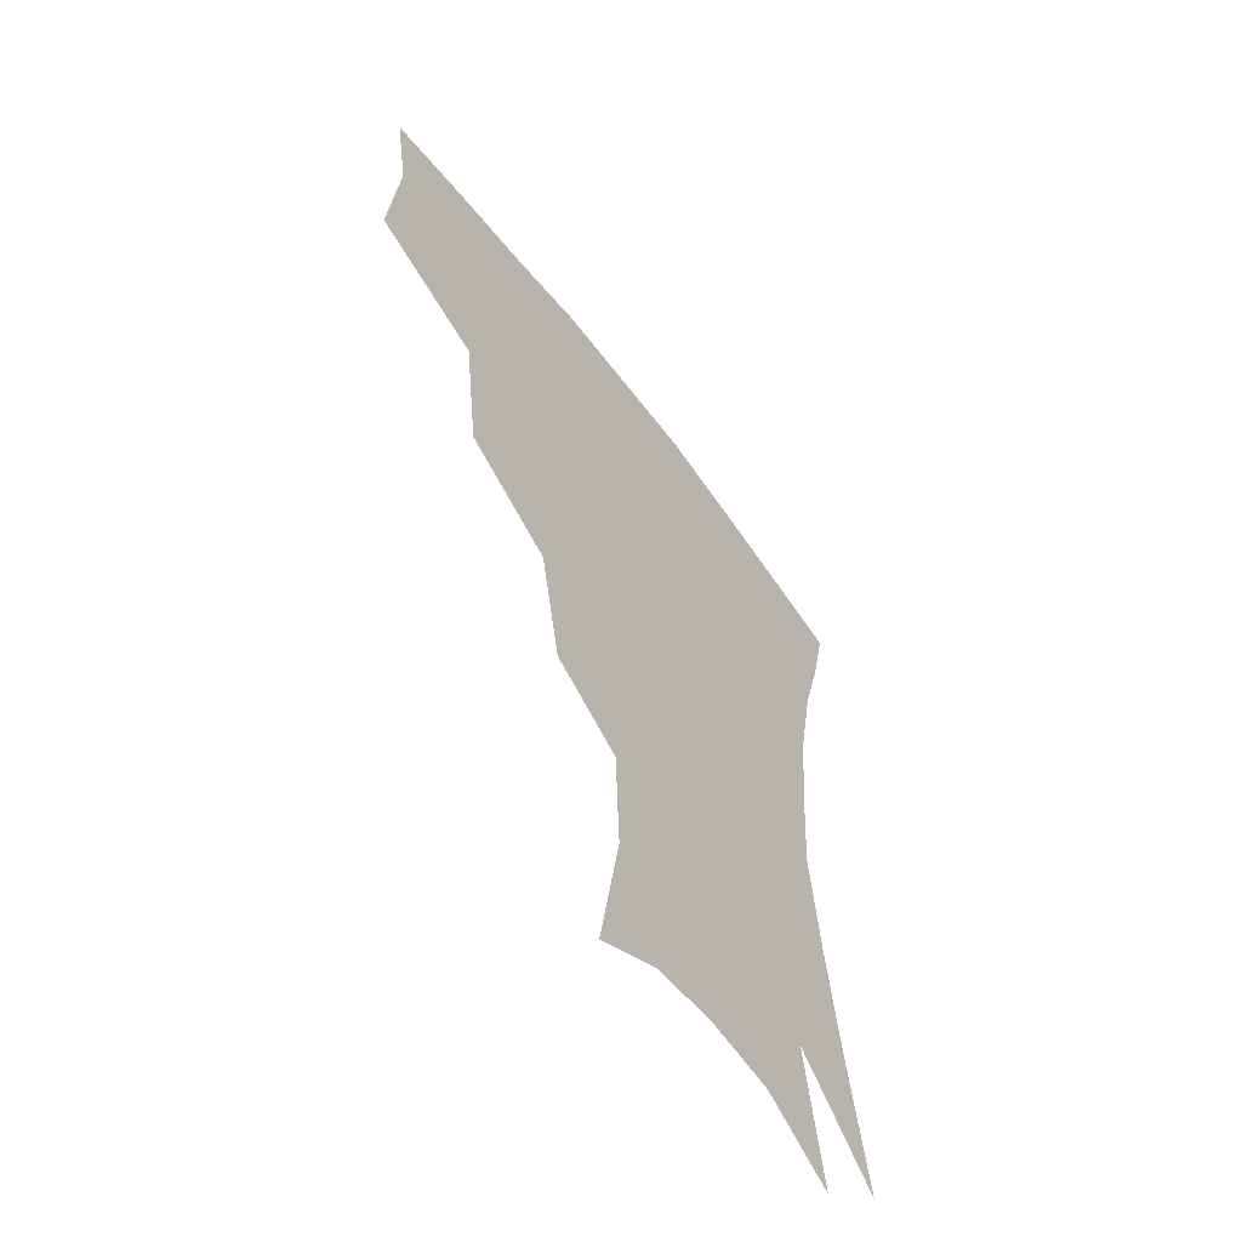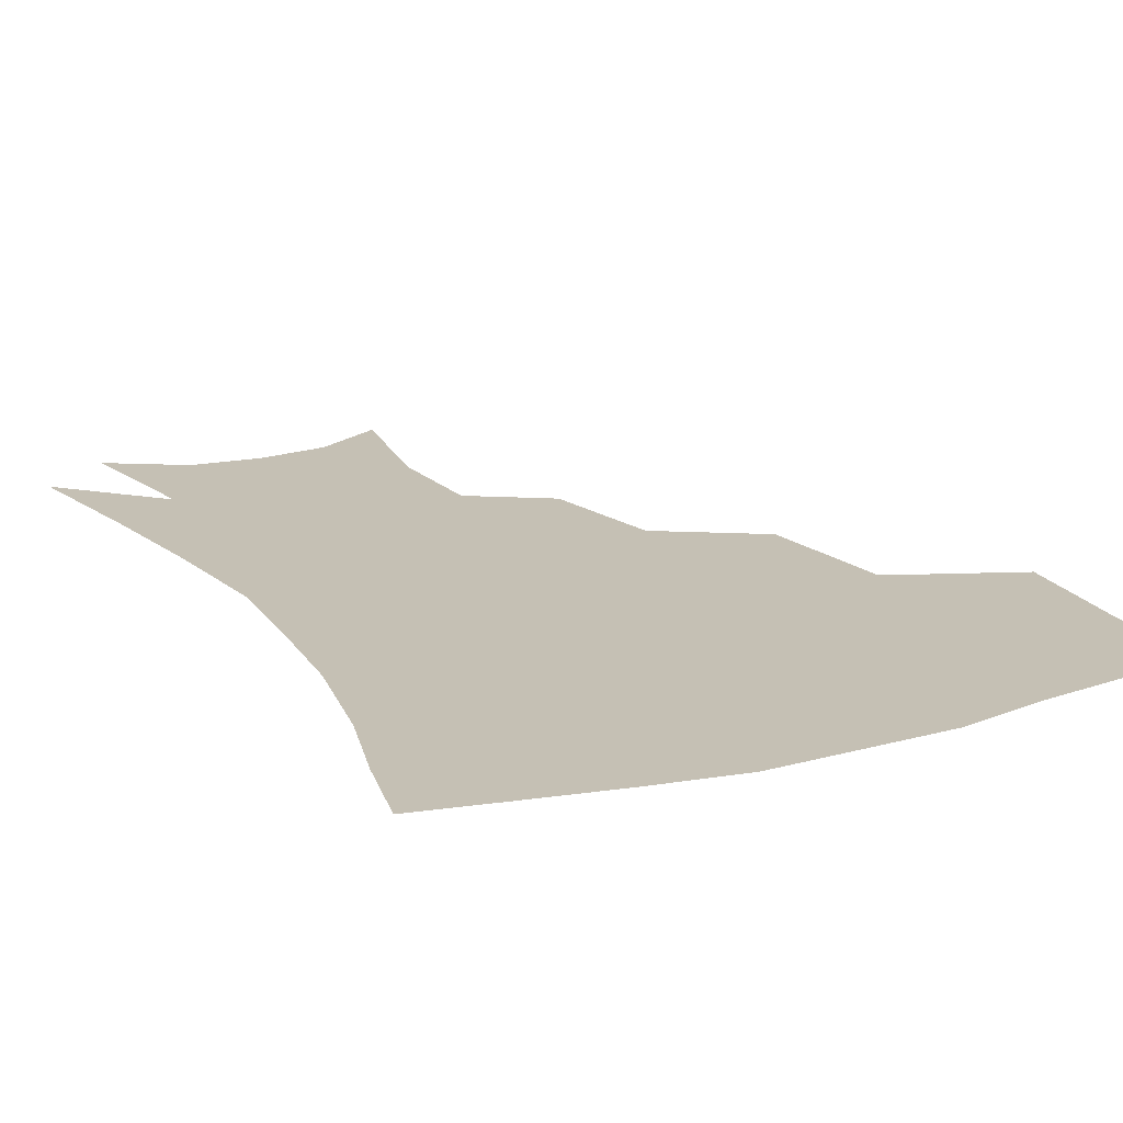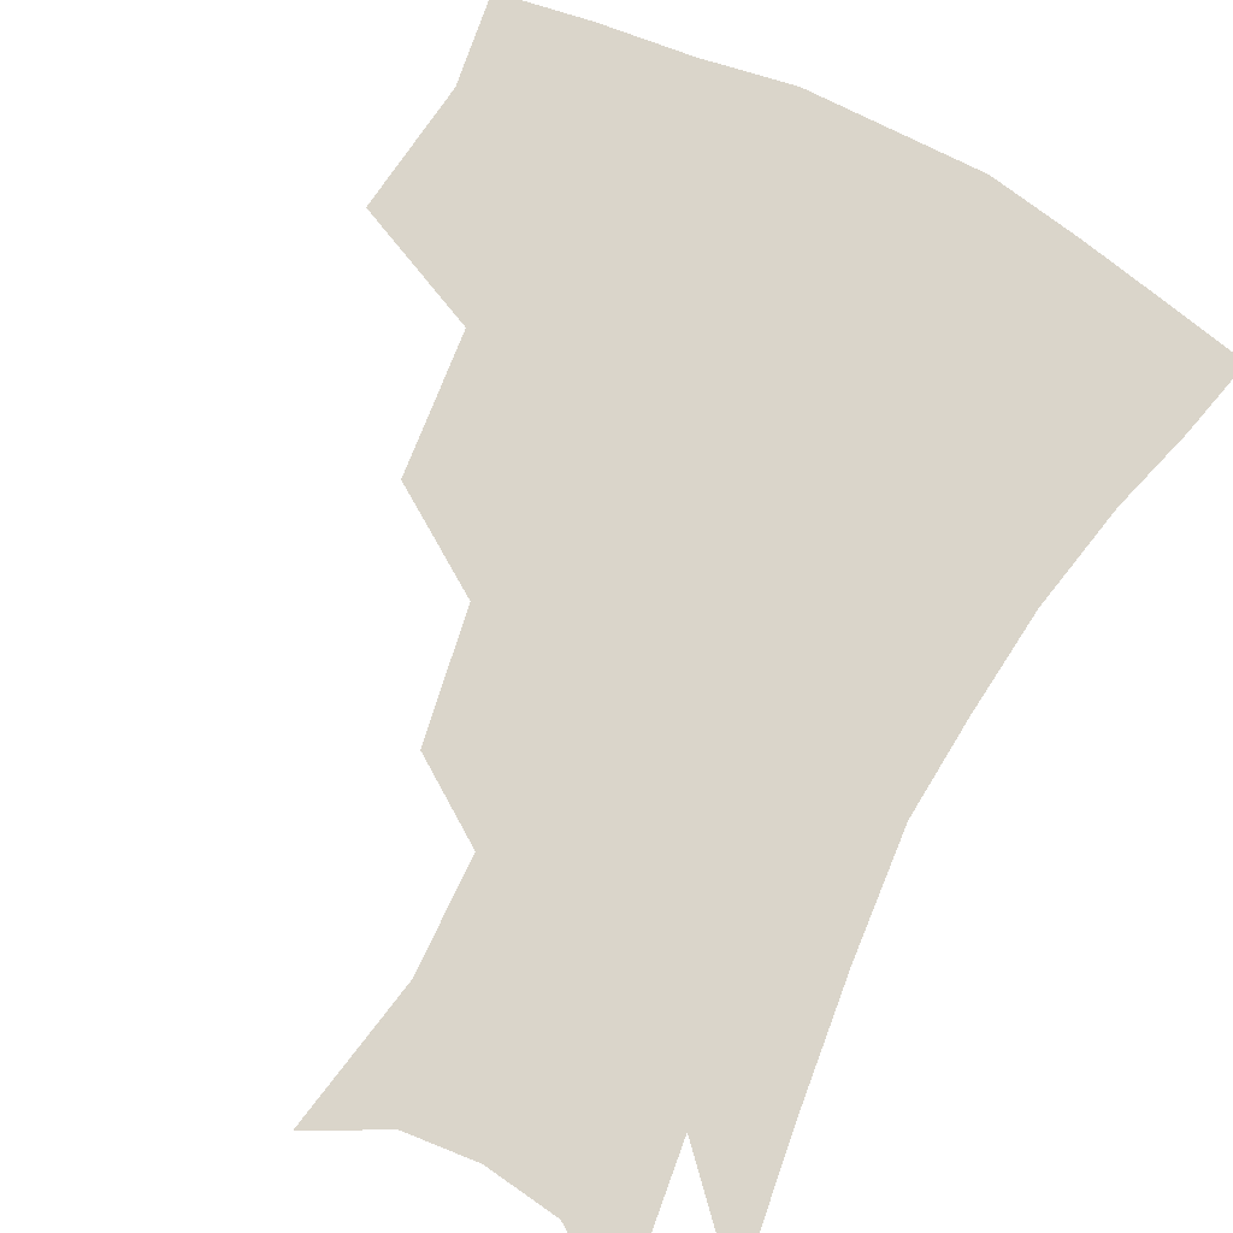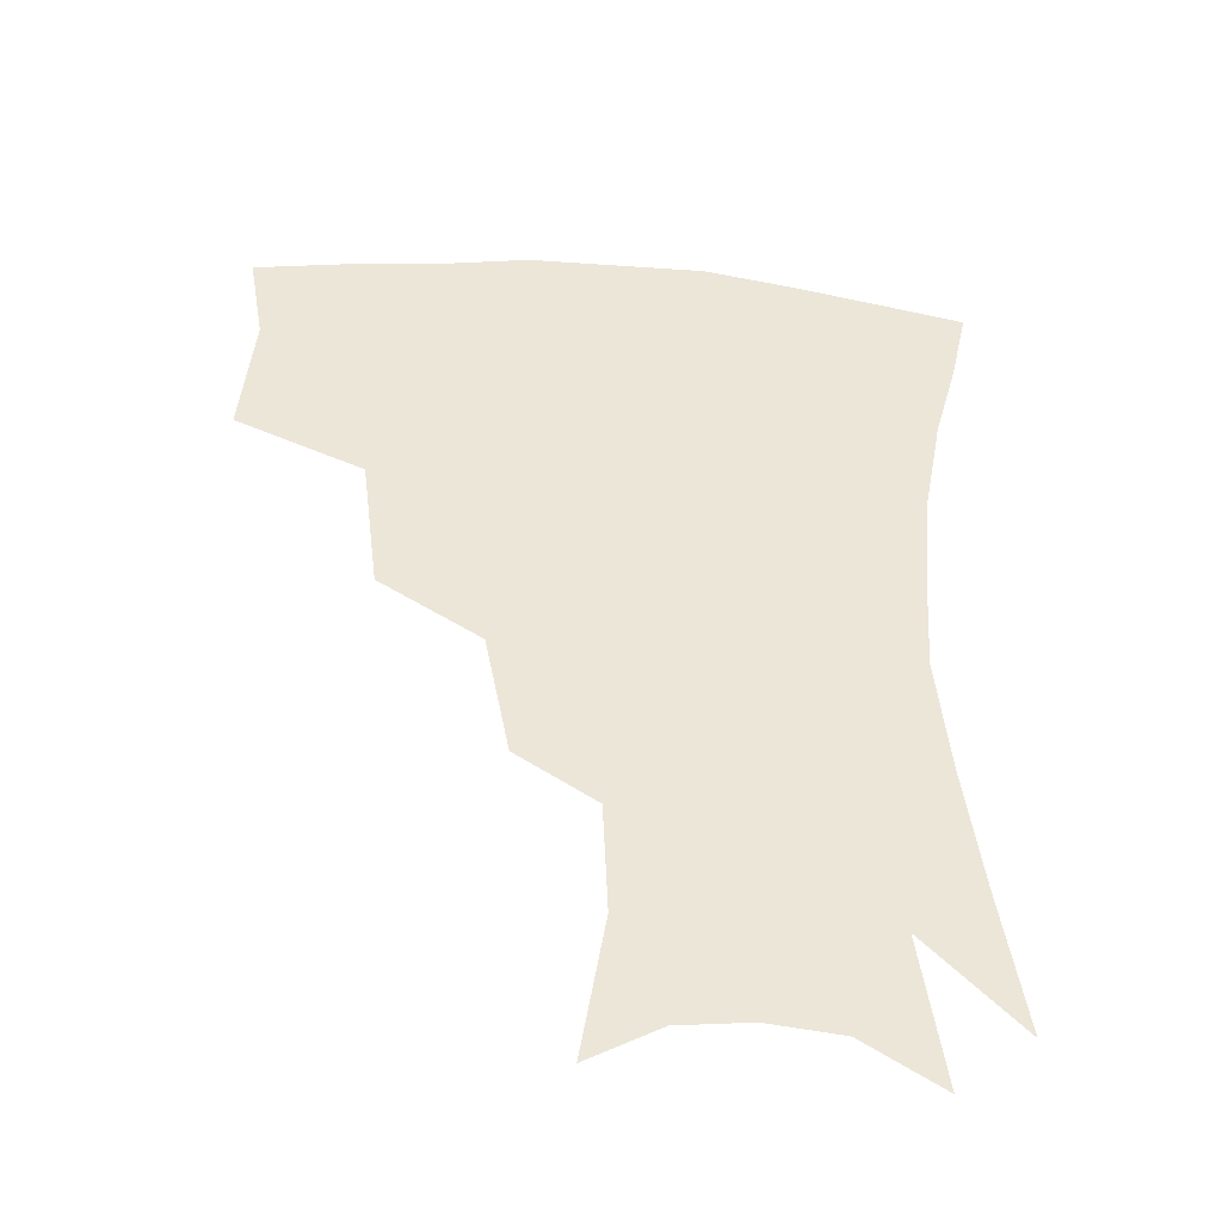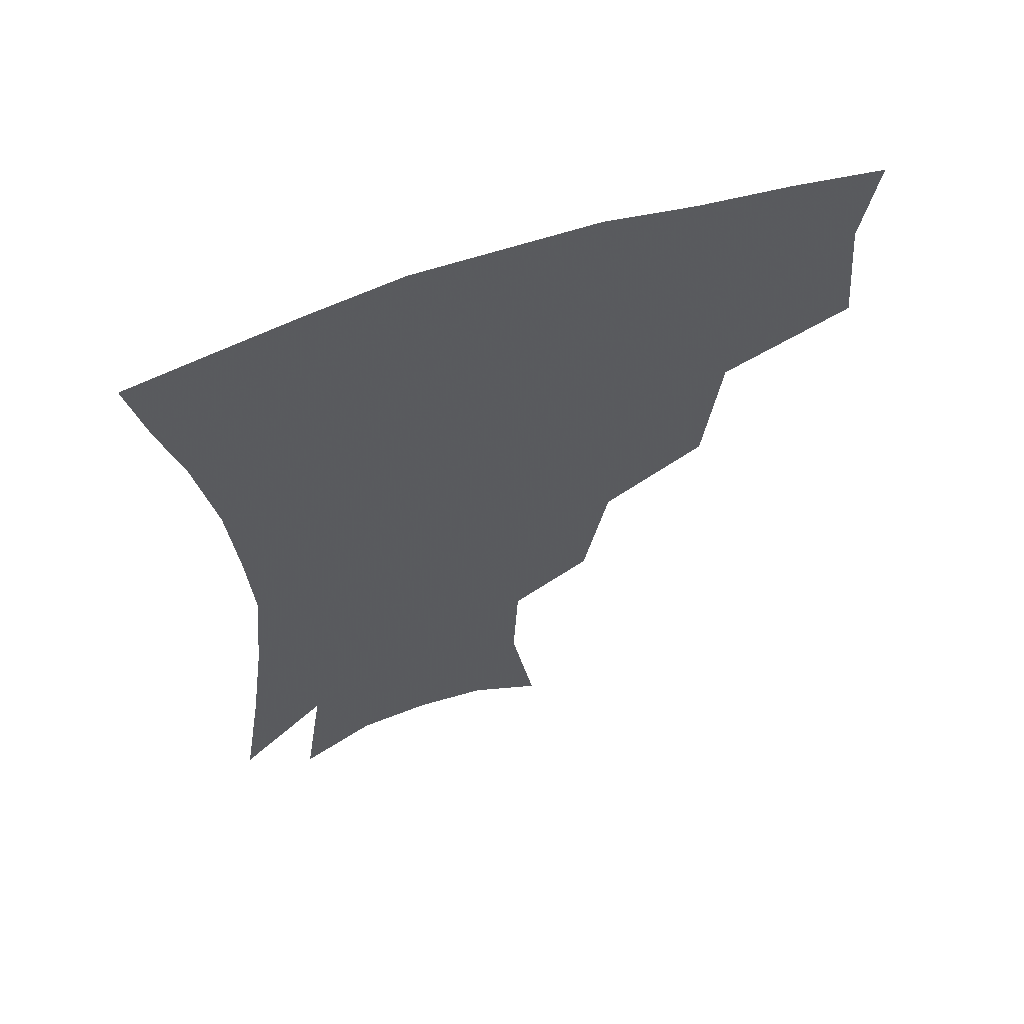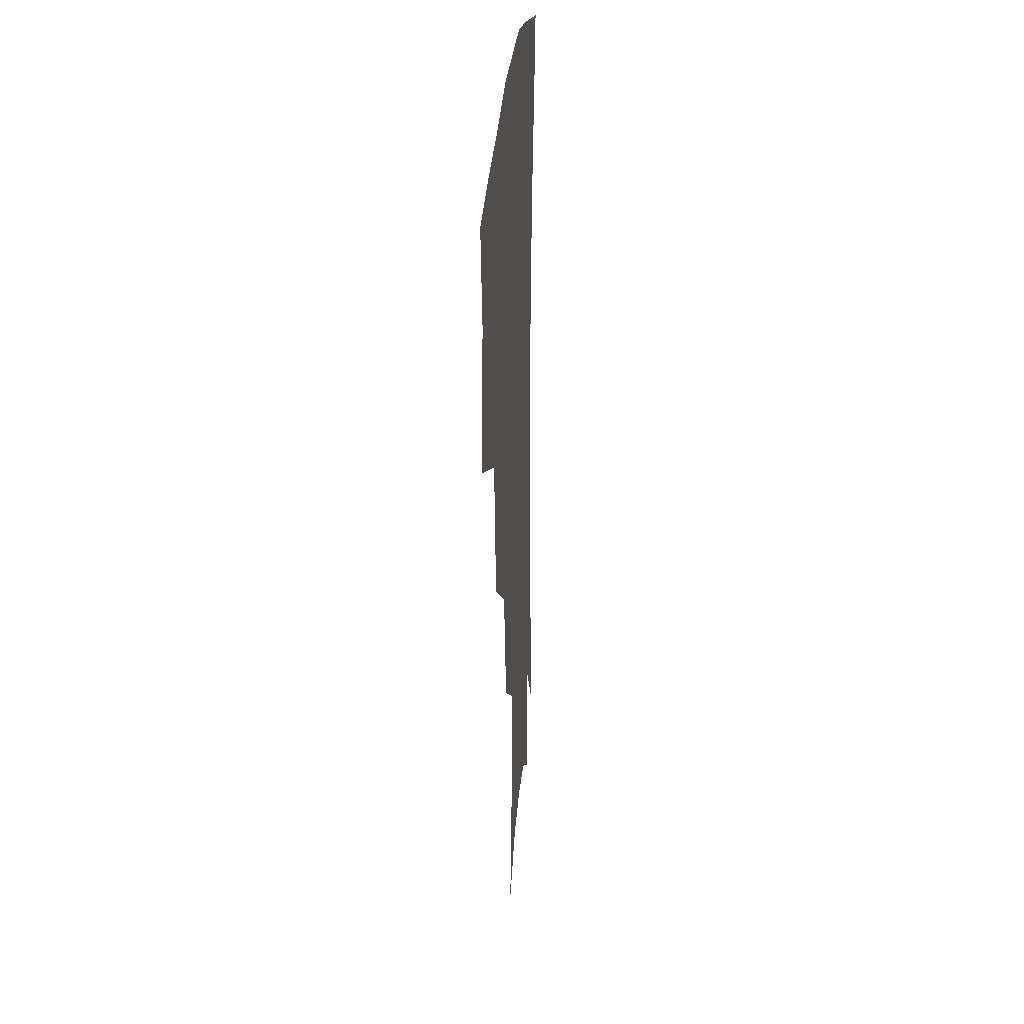
<metadata>
{"format":"obj","ext":"obj","renderer":"f3d","projection":"perspective","resolution":1024,"background":"white","views":[{"elev":-59.3,"azim":-53.6,"up":"+Y"},{"elev":18.3,"azim":152.6,"up":"+Z"},{"elev":74.2,"azim":28.1,"up":"+Z"},{"elev":-44.1,"azim":-5.4,"up":"+Y"},{"elev":62.1,"azim":161.0,"up":"+Y"},{"elev":26.8,"azim":-85.8,"up":"+Y"}]}
</metadata>
<code>
v 458.5 341.9 0
v 462.5 383.5 0
v 457.5 413 0
v 503.7 280.1 0
v 498.3 324.6 0
v 495.9 360.9 0
v 491.6 389.1 0
v 486.5 418.2 0
v 542.9 220 0
v 535.2 259.9 0
v 528.2 298.4 0
v 525.7 337.5 0
v 522.9 365.8 0
v 519.4 393 0
v 515.5 421.8 0
v 561.7 122.8 0
v 569.2 168.5 0
v 567.7 203.9 0
v 561.3 243 0
v 555.8 276.2 0
v 552.9 312.8 0
v 550.7 341.5 0
v 549.8 369.5 0
v 547.4 395.8 0
v 543.7 427.1 0
v 583.9 135.2 0
v 587.4 177.3 0
v 584.3 213.3 0
v 579.9 250.9 0
v 577.1 286.9 0
v 576.1 318.8 0
v 575.8 345.7 0
v 575.5 370.8 0
v 575 396.5 0
v 572.1 427.6 0
v 606.1 137.7 0
v 605.4 183.8 0
v 602 221.3 0
v 598.9 256.7 0
v 597.5 290.2 0
v 598 319.1 0
v 599.2 345.8 0
v 601.4 371.8 0
v 601.6 396.8 0
v 599.7 428 0
v 628.9 135 0
v 624.3 180.7 0
v 620 220.7 0
v 617.8 255.2 0
v 617.6 286.4 0
v 618.9 317.3 0
v 621.8 345.6 0
v 625.3 370.2 0
v 628.5 394.3 0
v 628.7 423 0
v 652.8 119.8 0
v 646 167.7 0
v 639.6 212.7 0
v 637.7 246.2 0
v 637.2 278.6 0
v 638.8 311.2 0
v 642.6 340.5 0
v 648.3 366.2 0
v 653.4 391.2 0
v 656.4 417.3 0
v 675.1 137.4 0
v 668.1 182.6 0
v 662.8 222.4 0
v 658.9 261.5 0
v 660.6 292.6 0
v 663.6 326.4 0
v 669.7 360.2 0
v 676.9 386.6 0
v 682.3 411.8 0
f 5 6 1
f 1 6 2
f 6 7 2
f 2 7 3
f 7 8 3
f 10 11 4
f 4 11 5
f 11 12 5
f 5 12 6
f 12 13 6
f 6 13 7
f 13 14 7
f 7 14 8
f 14 15 8
f 18 19 9
f 9 19 10
f 19 20 10
f 10 20 11
f 20 21 11
f 11 21 12
f 21 22 12
f 12 22 13
f 22 23 13
f 13 23 14
f 23 24 14
f 14 24 15
f 24 25 15
f 16 26 17
f 26 27 17
f 17 27 18
f 27 28 18
f 18 28 19
f 28 29 19
f 19 29 20
f 29 30 20
f 20 30 21
f 30 31 21
f 21 31 22
f 31 32 22
f 22 32 23
f 32 33 23
f 23 33 24
f 33 34 24
f 24 34 25
f 34 35 25
f 26 36 27
f 36 37 27
f 27 37 28
f 37 38 28
f 28 38 29
f 38 39 29
f 29 39 30
f 39 40 30
f 30 40 31
f 40 41 31
f 31 41 32
f 41 42 32
f 32 42 33
f 42 43 33
f 33 43 34
f 43 44 34
f 34 44 35
f 44 45 35
f 36 46 37
f 46 47 37
f 37 47 38
f 47 48 38
f 38 48 39
f 48 49 39
f 39 49 40
f 49 50 40
f 40 50 41
f 50 51 41
f 41 51 42
f 51 52 42
f 42 52 43
f 52 53 43
f 43 53 44
f 53 54 44
f 44 54 45
f 54 55 45
f 46 56 47
f 56 57 47
f 47 57 48
f 57 58 48
f 48 58 49
f 58 59 49
f 49 59 50
f 59 60 50
f 50 60 51
f 60 61 51
f 51 61 52
f 61 62 52
f 52 62 53
f 62 63 53
f 53 63 54
f 63 64 54
f 54 64 55
f 64 65 55
f 57 66 58
f 66 67 58
f 58 67 59
f 67 68 59
f 59 68 60
f 68 69 60
f 60 69 61
f 69 70 61
f 61 70 62
f 70 71 62
f 62 71 63
f 71 72 63
f 63 72 64
f 72 73 64
f 64 73 65
f 73 74 65

</code>
